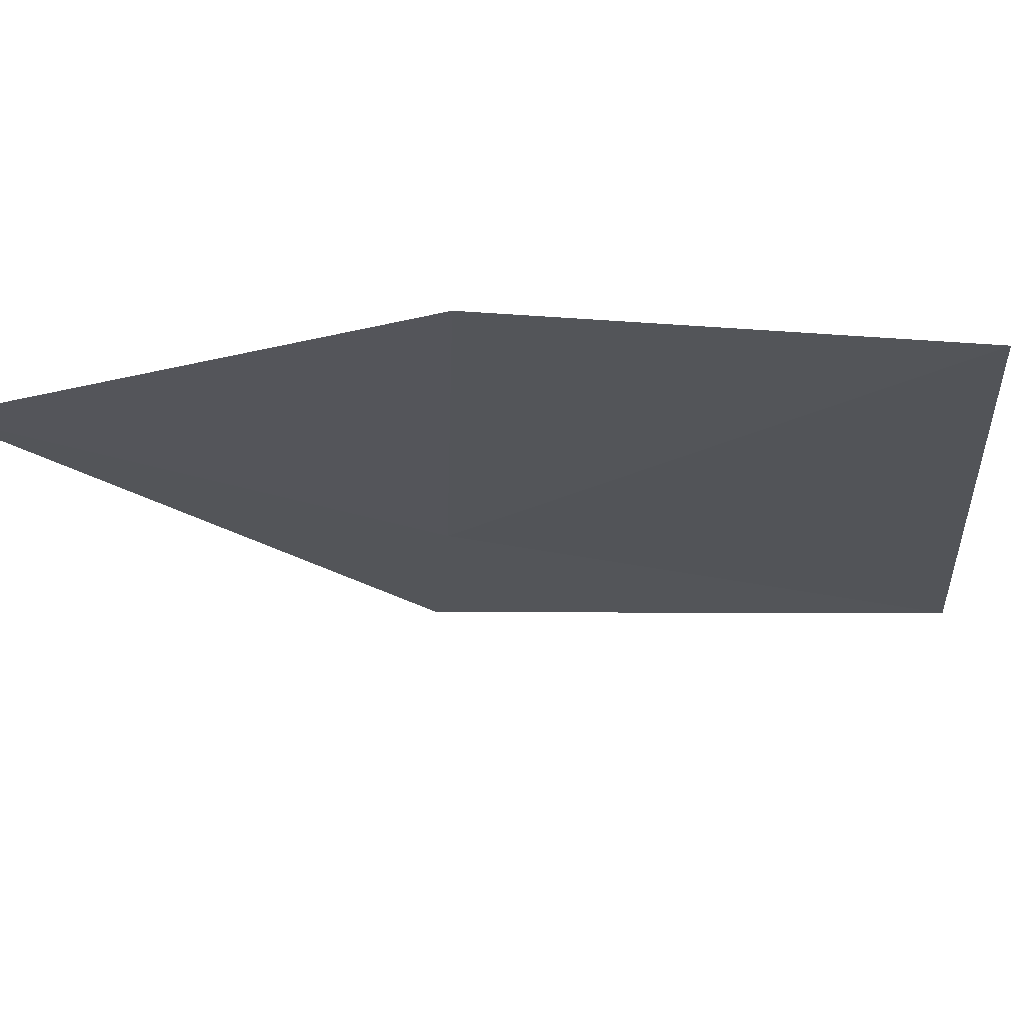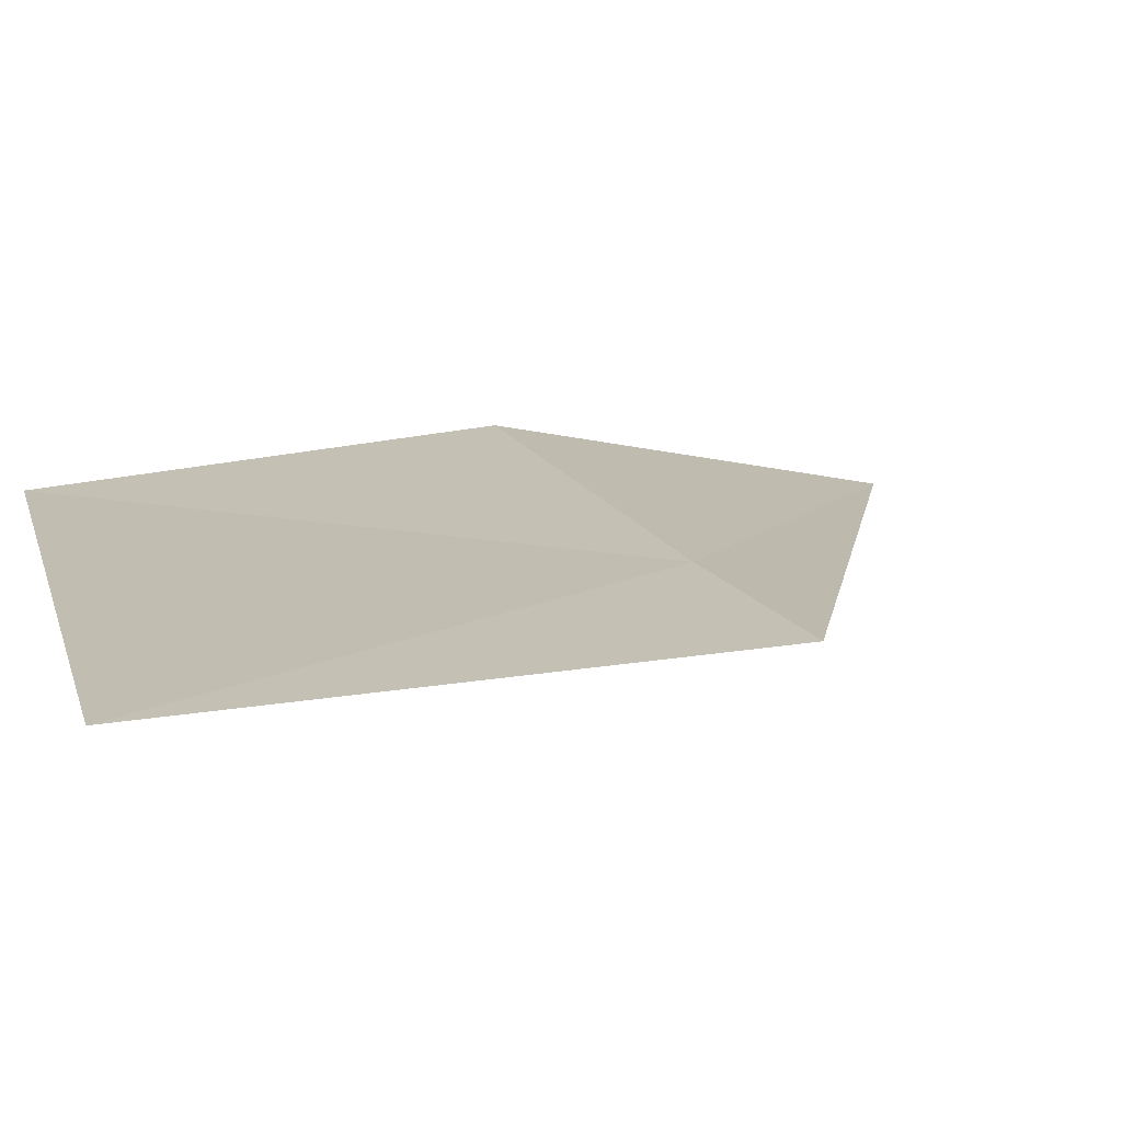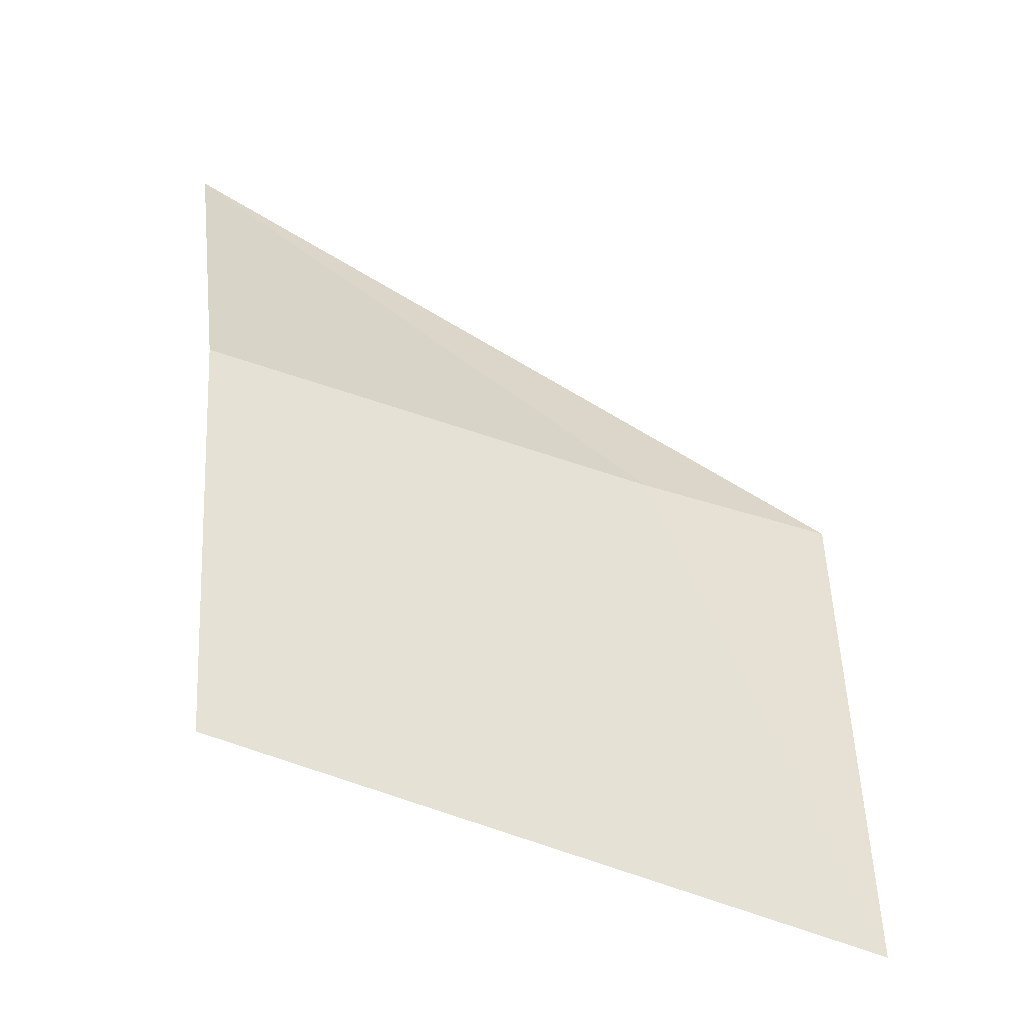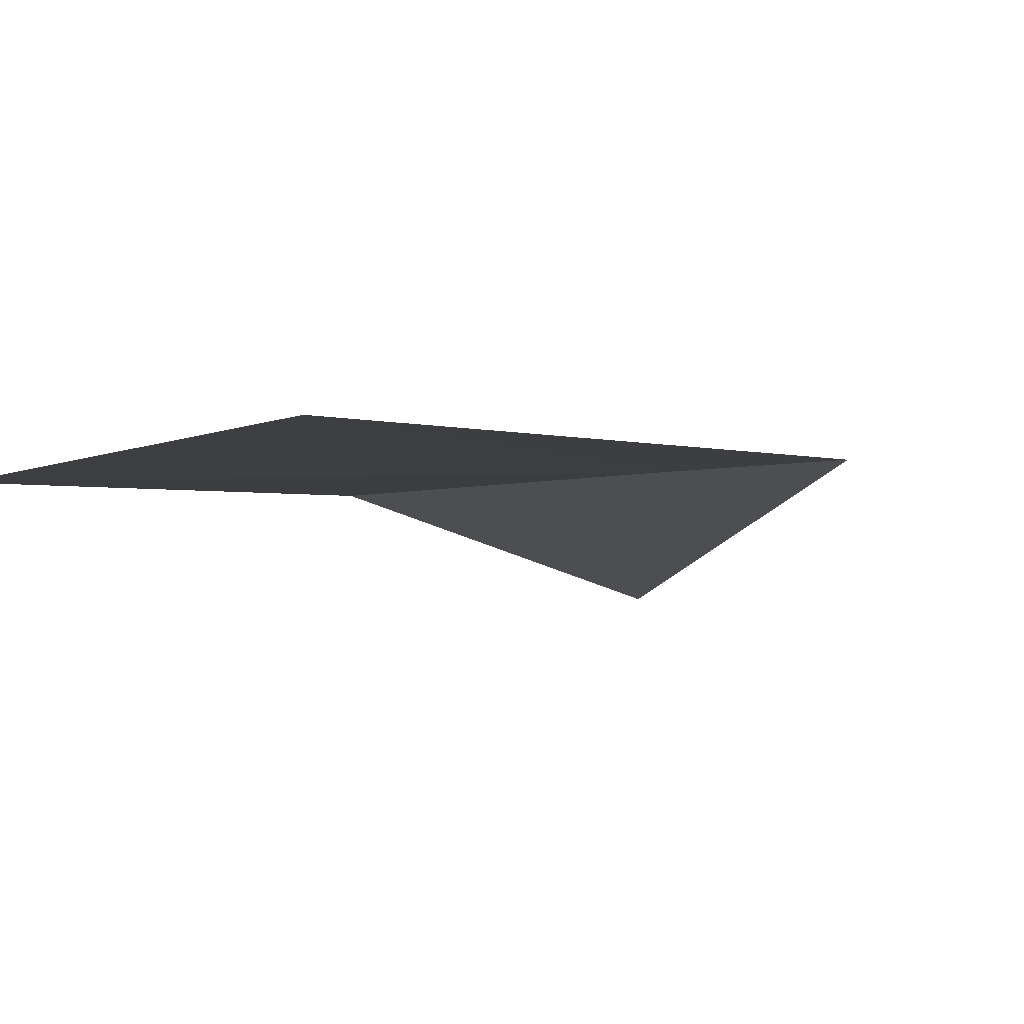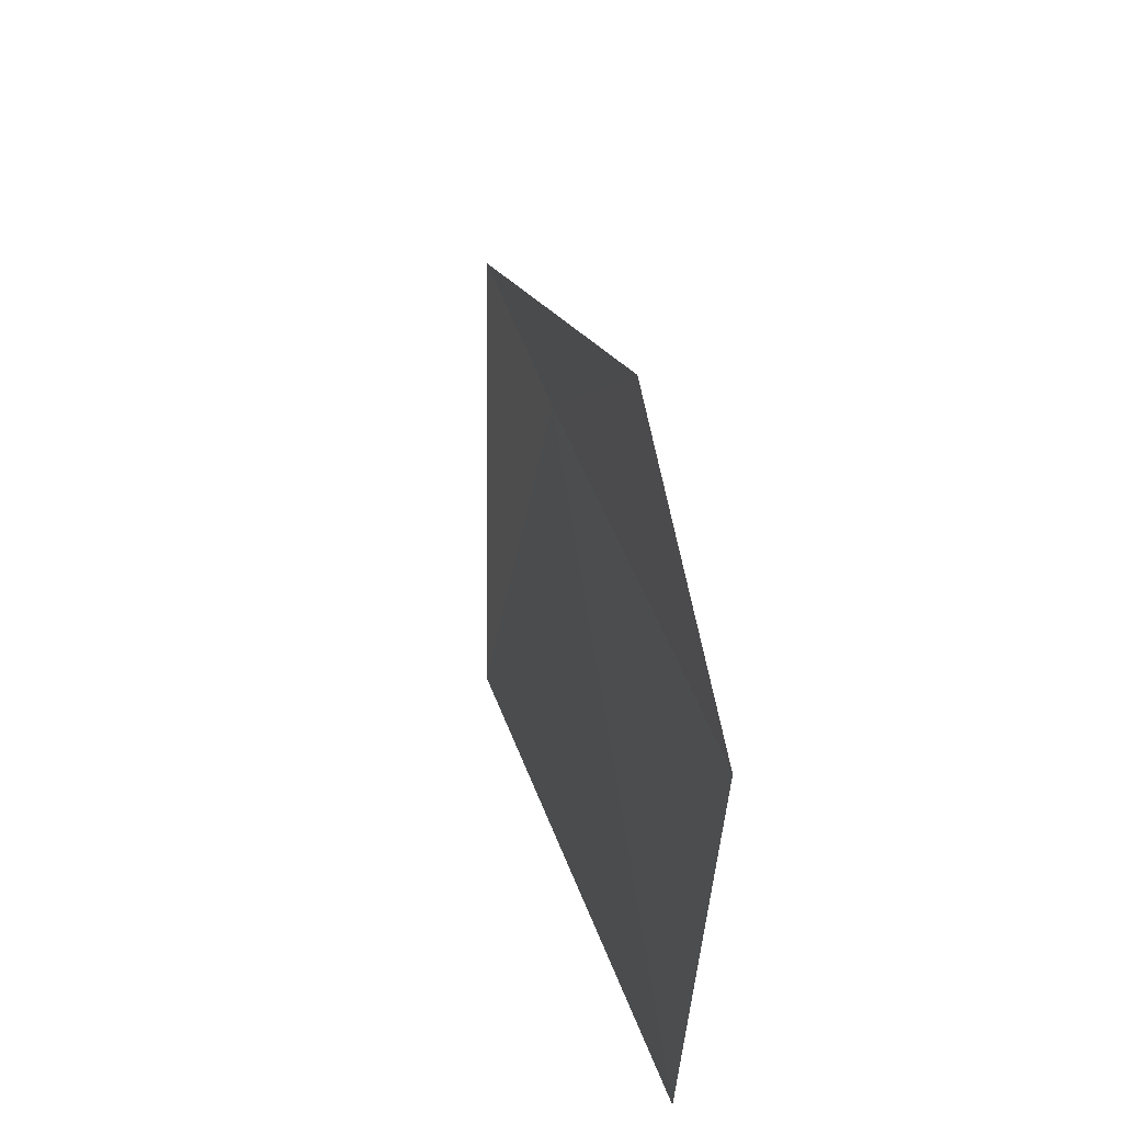
<metadata>
{"format":"obj","ext":"obj","renderer":"f3d","projection":"perspective","resolution":1024,"background":"white","views":[{"elev":-21.8,"azim":-87.0,"up":"+Z"},{"elev":15.7,"azim":73.2,"up":"+Z"},{"elev":-49.4,"azim":-23.4,"up":"+Y"},{"elev":-5.9,"azim":53.3,"up":"+Z"},{"elev":39.2,"azim":-105.9,"up":"+Y"}]}
</metadata>
<code>
v 23.52 -21.93 14.34
v 20.25 -25.82 14.3
v 19.89 -22.24 14.47
v 19.75 -19.02 13.74
v 25.18 -25.96 14.2
v 25.15 -21.71 14.28
f 1 3 2
f 1 4 3
f 1 5 6
f 1 2 5
f 1 6 4

</code>
